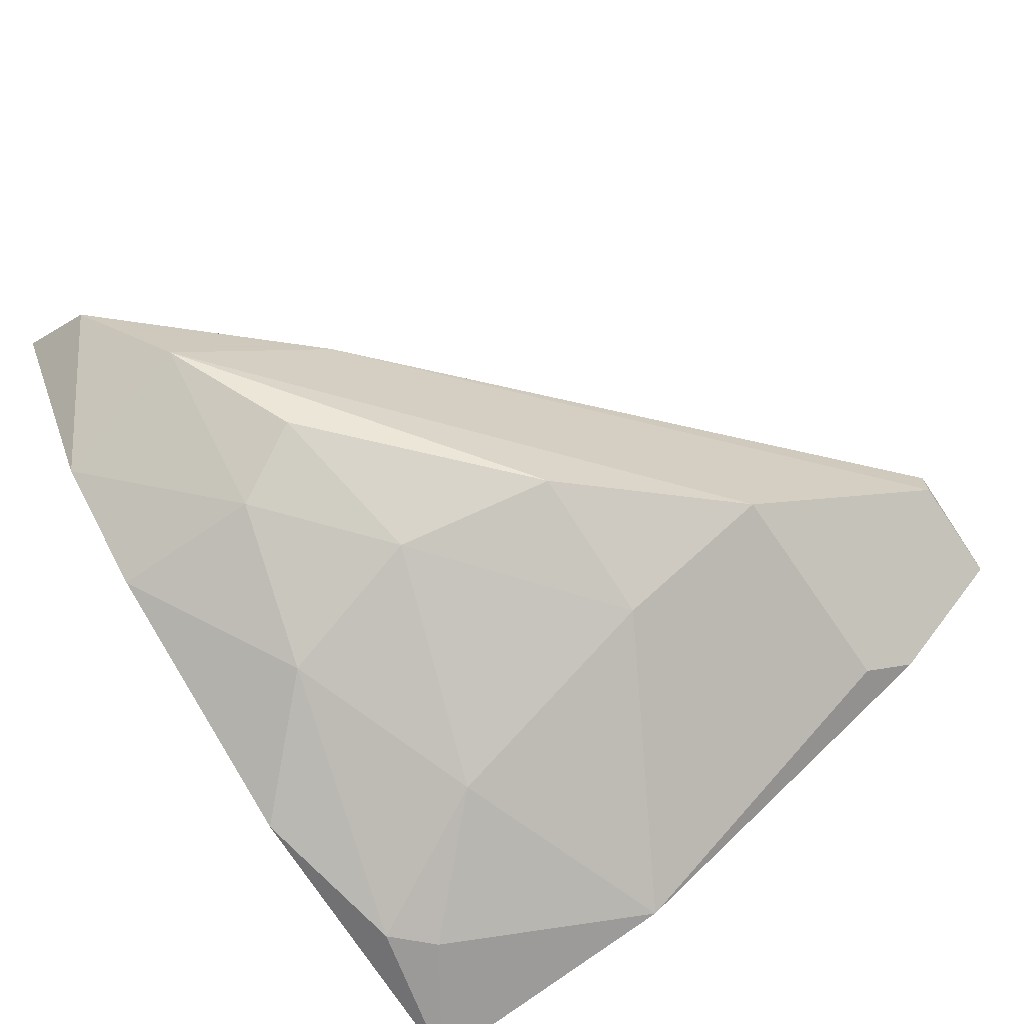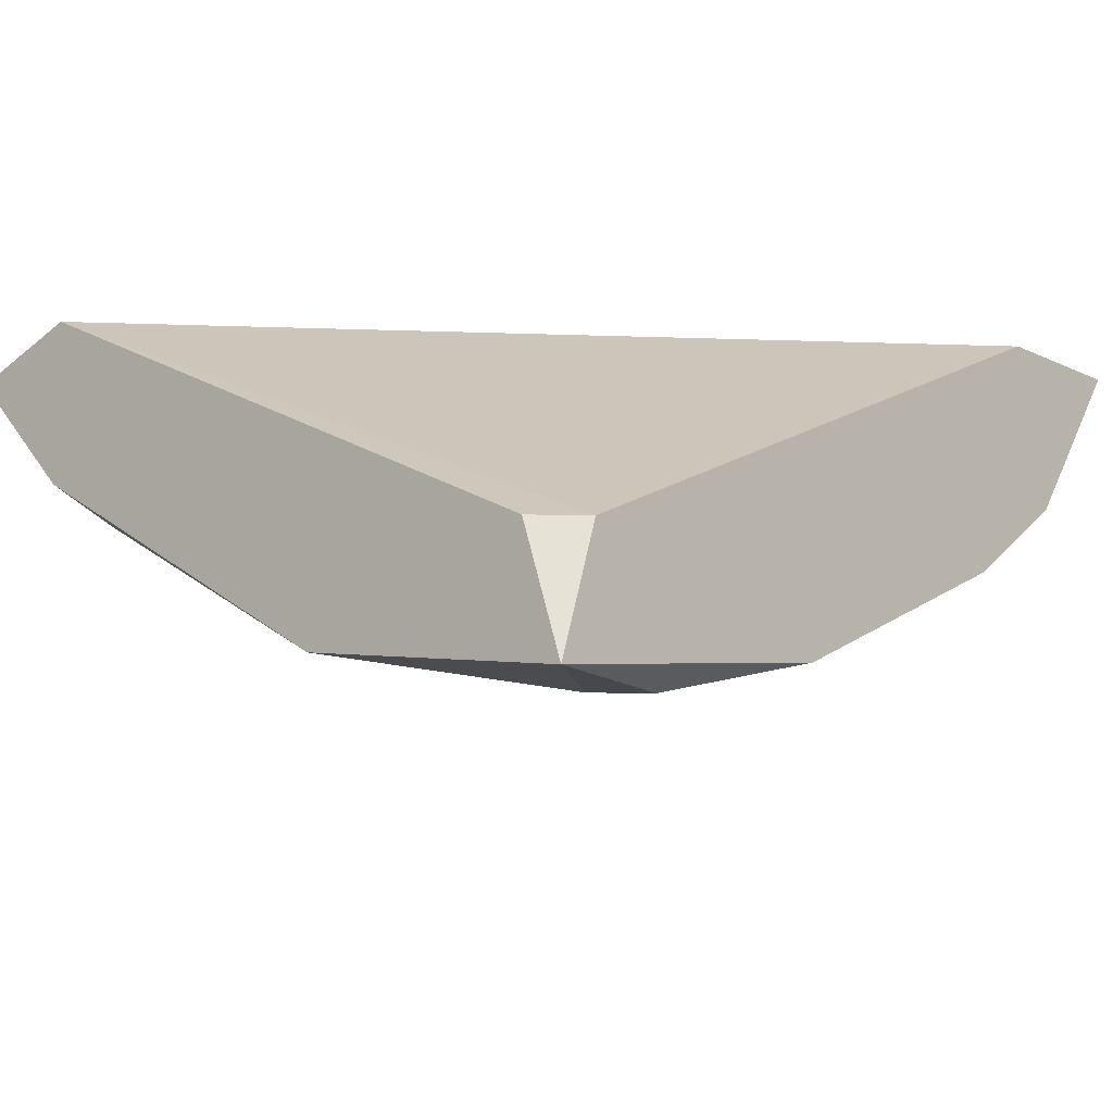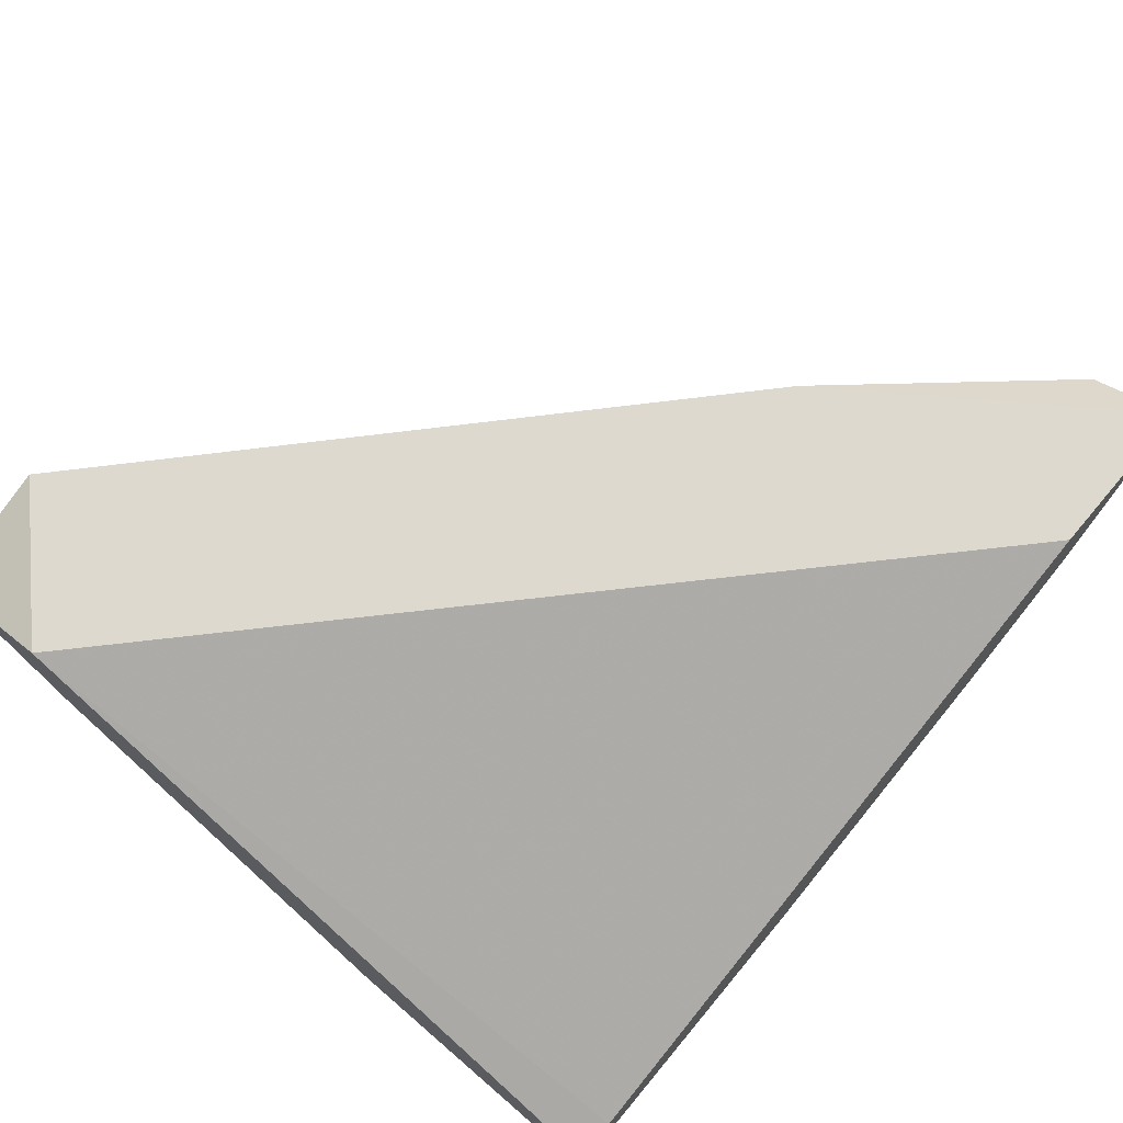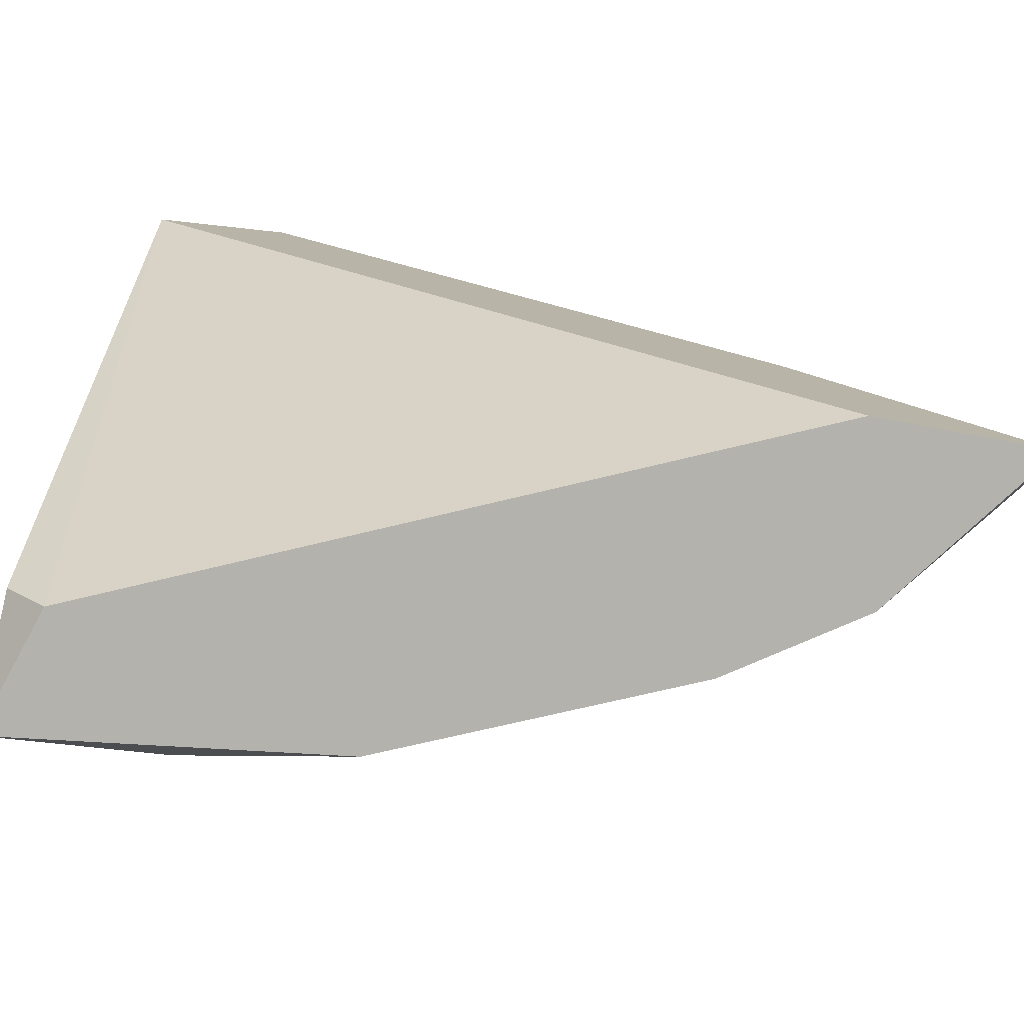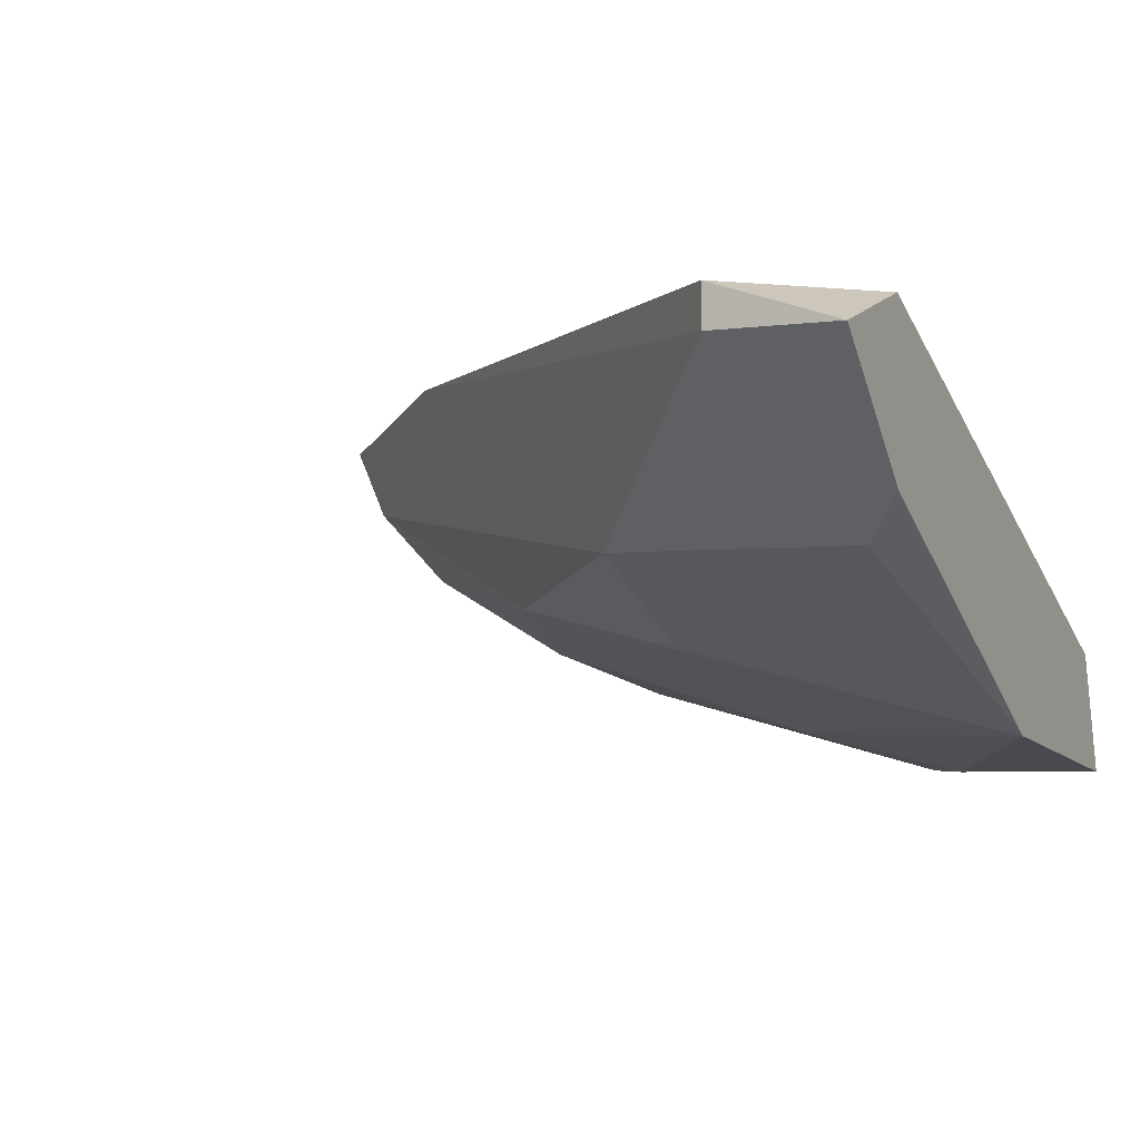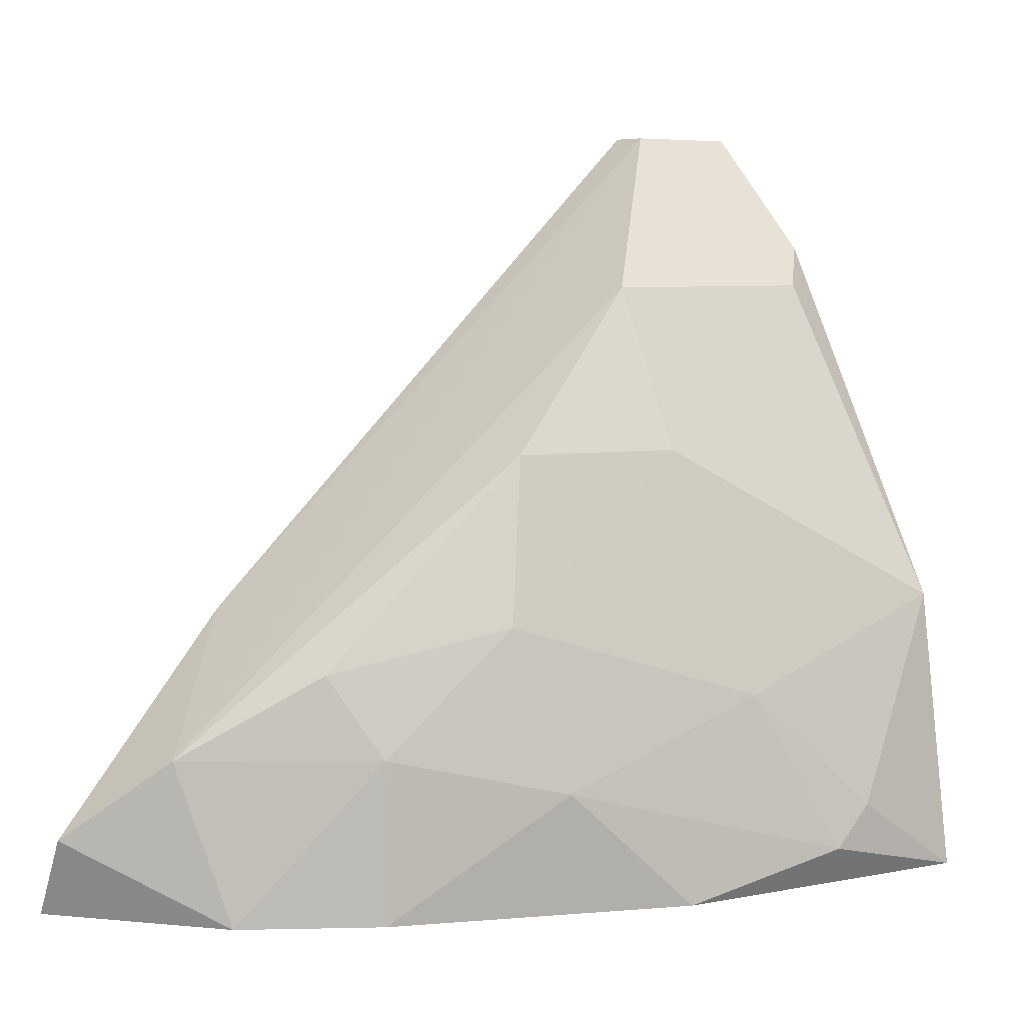
<metadata>
{"format":"obj","ext":"obj","renderer":"f3d","projection":"perspective","resolution":1024,"background":"white","views":[{"elev":-69.4,"azim":124.4,"up":"+Z"},{"elev":-11.8,"azim":-48.2,"up":"+Z"},{"elev":71.4,"azim":-49.8,"up":"+Z"},{"elev":-79.6,"azim":-10.4,"up":"+Y"},{"elev":-3.2,"azim":-153.9,"up":"+Z"},{"elev":6.3,"azim":142.7,"up":"+Y"}]}
</metadata>
<code>
v 0.03488 0.0108 -0.03057
v 0.01818 0.03585 -0.03892
v 0.01818 0.02917 -0.04226
v 0.0115 0.01414 -0.04727
v 0.0115 0.04253 -0.03224
v 0.0115 0.04253 -0.03057
v 0.03154 0.0108 -0.04059
v 0.03154 0.01748 -0.04059
v 0.01651 0.01915 -0.04559
v 0.008165 0.0108 -0.04226
v 0.008165 0.03585 -0.03892
v 0.03655 0.0108 -0.03725
v 0.01985 0.0108 -0.04559
v 0.03822 0.01748 -0.03558
v 0.01317 0.01247 -0.04727
v 0.04156 0.0108 -0.03057
v 0.04156 0.01414 -0.03224
v 0.03321 0.02249 -0.03057
v 0.03321 0.02082 -0.03892
v 0.02653 0.02249 -0.04226
v 0.006497 0.0108 -0.04727
v 0.006497 0.03751 -0.03057
v 0.006497 0.03751 -0.03725
v 0.006497 0.02249 -0.04559
v 0.006497 0.04253 -0.03224
v 0.006497 0.01247 -0.04226
v 0.02486 0.01581 -0.04392
v 0.02486 0.02917 -0.04059
f 9 27 15
f 10 13 1
f 1 6 22
f 10 1 22
f 1 13 7
f 13 10 21
f 22 24 21
f 11 5 2
f 24 11 2
f 6 1 16
f 1 7 16
f 2 5 14
f 28 2 14
f 6 5 25
f 22 6 25
f 24 22 25
f 5 11 25
f 28 20 3
f 2 28 3
f 24 2 3
f 9 24 3
f 20 9 3
f 5 6 18
f 6 16 18
f 16 17 18
f 14 5 18
f 17 14 18
f 10 22 26
f 21 10 26
f 22 21 26
f 21 24 4
f 24 9 4
f 20 28 19
f 28 14 19
f 7 13 27
f 9 20 27
f 17 16 12
f 16 7 12
f 14 17 12
f 20 19 8
f 19 14 8
f 7 27 8
f 27 20 8
f 12 7 8
f 14 12 8
f 11 24 23
f 24 25 23
f 25 11 23
f 13 21 15
f 21 4 15
f 4 9 15
f 27 13 15

</code>
